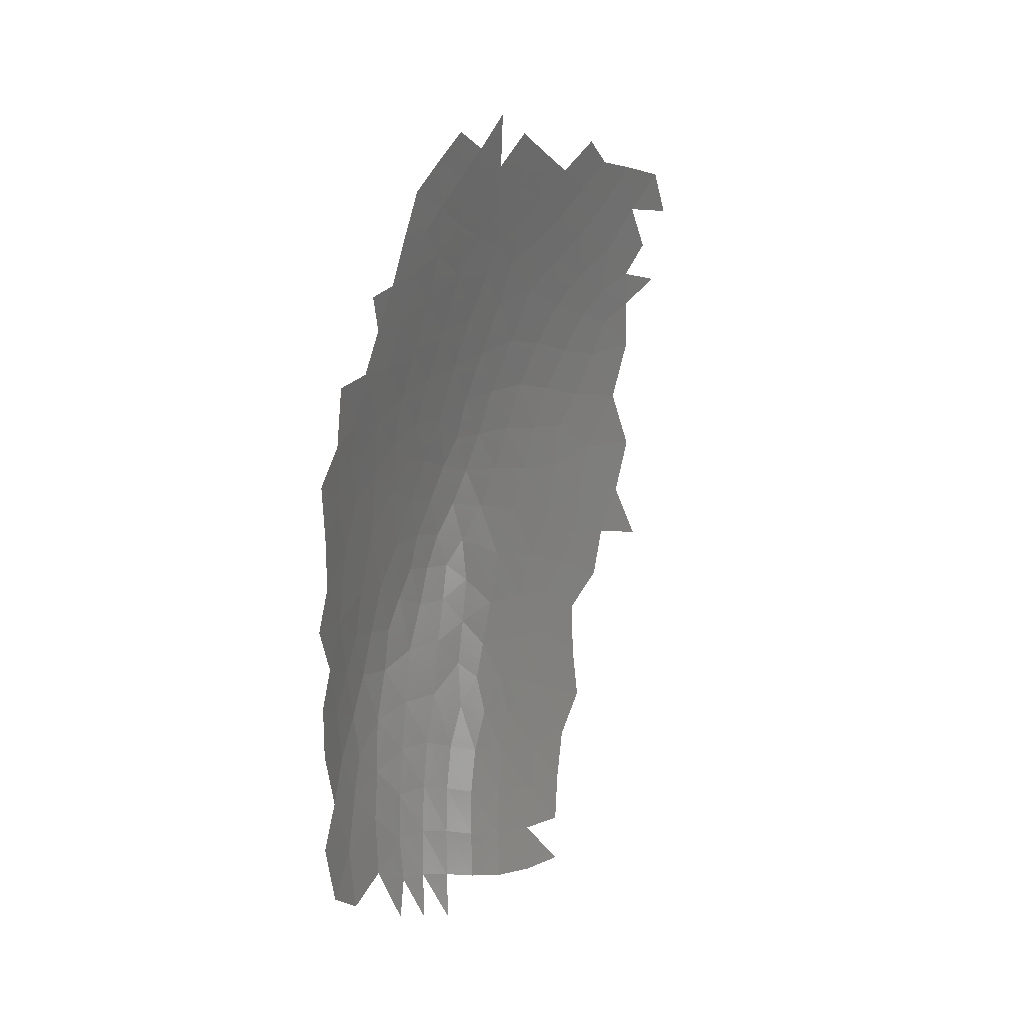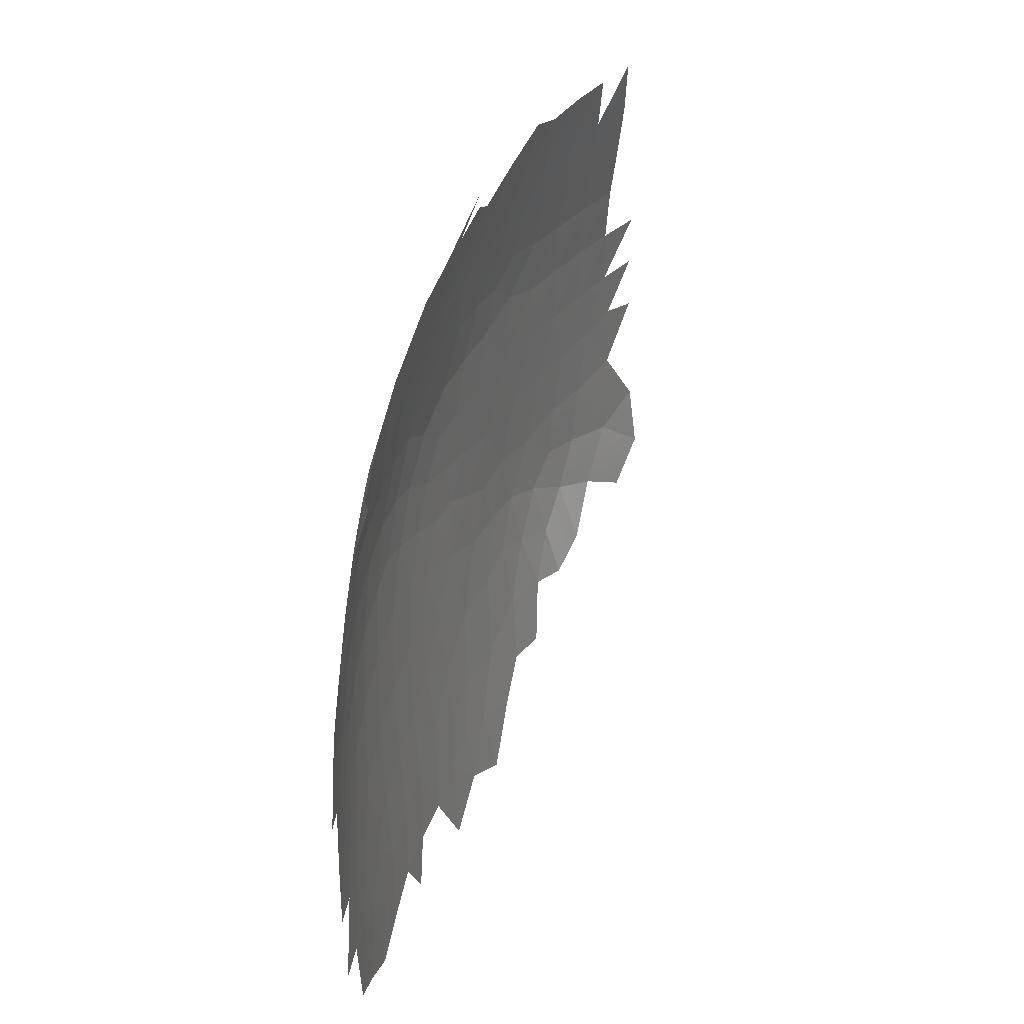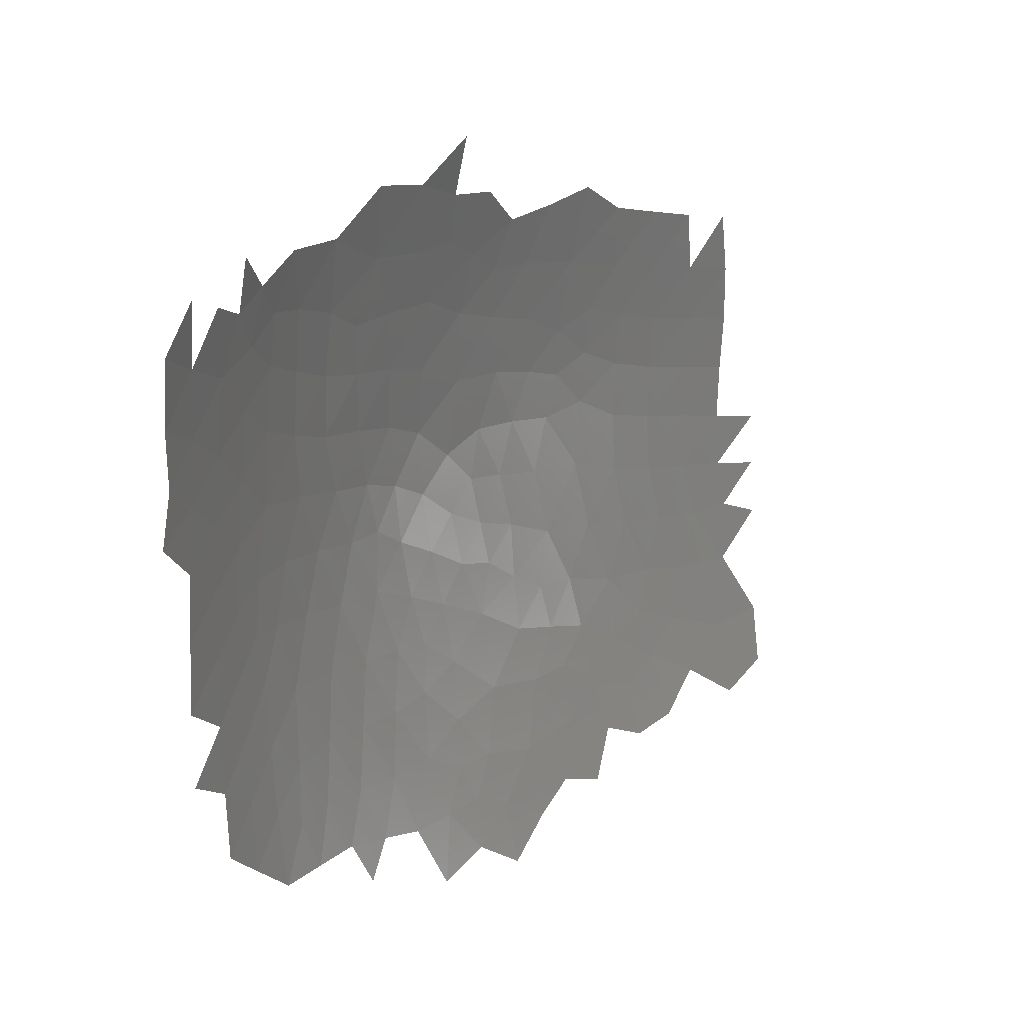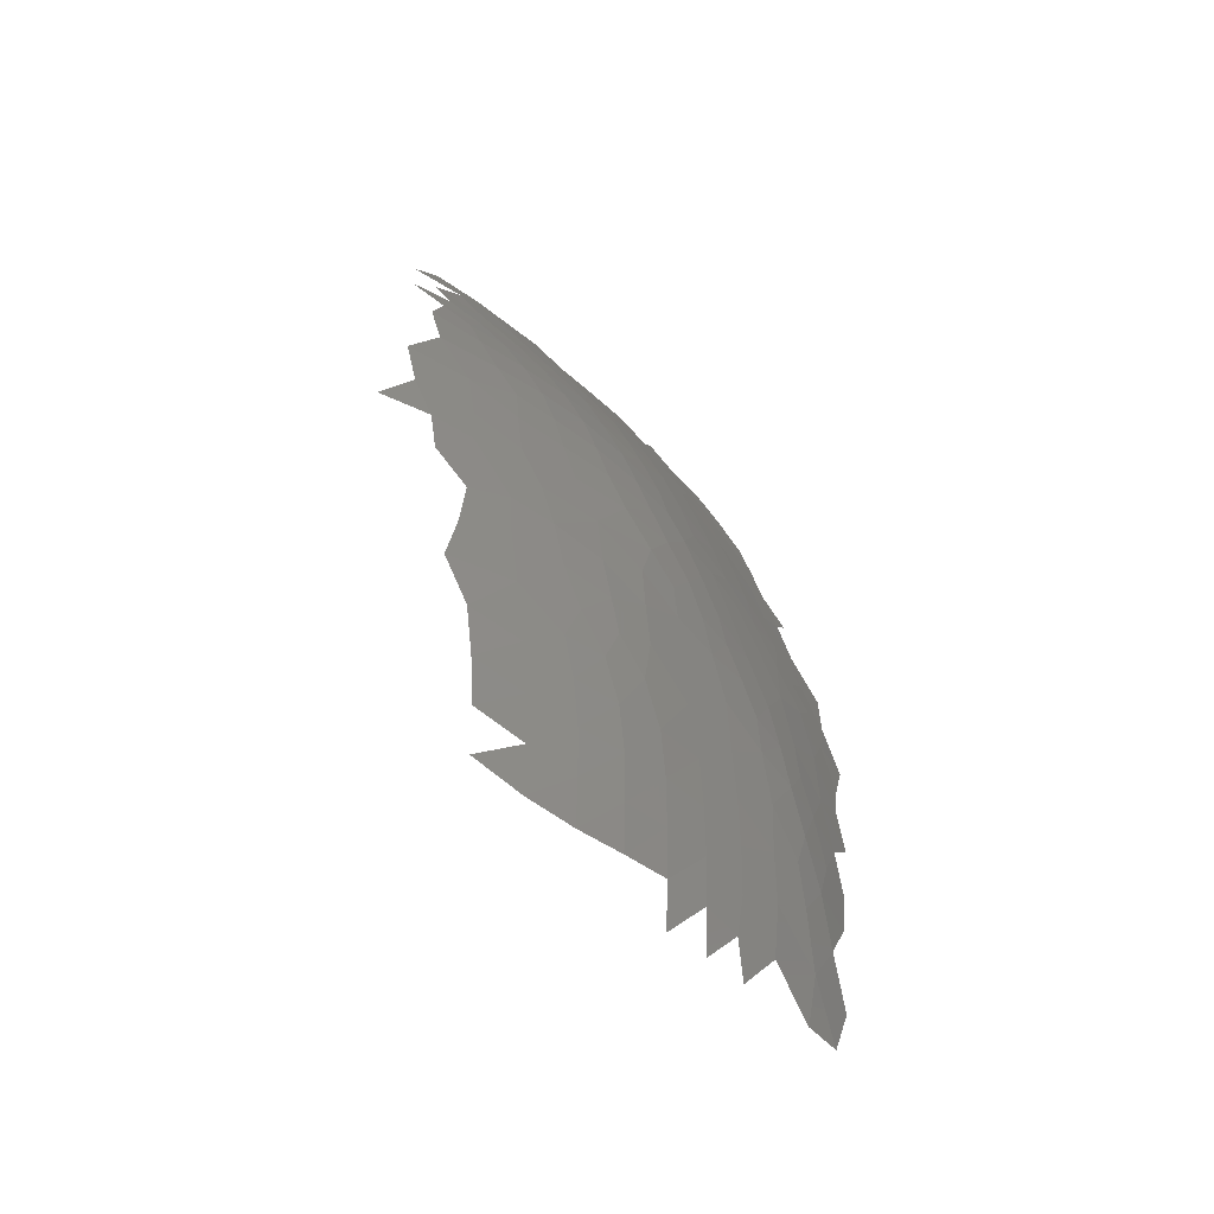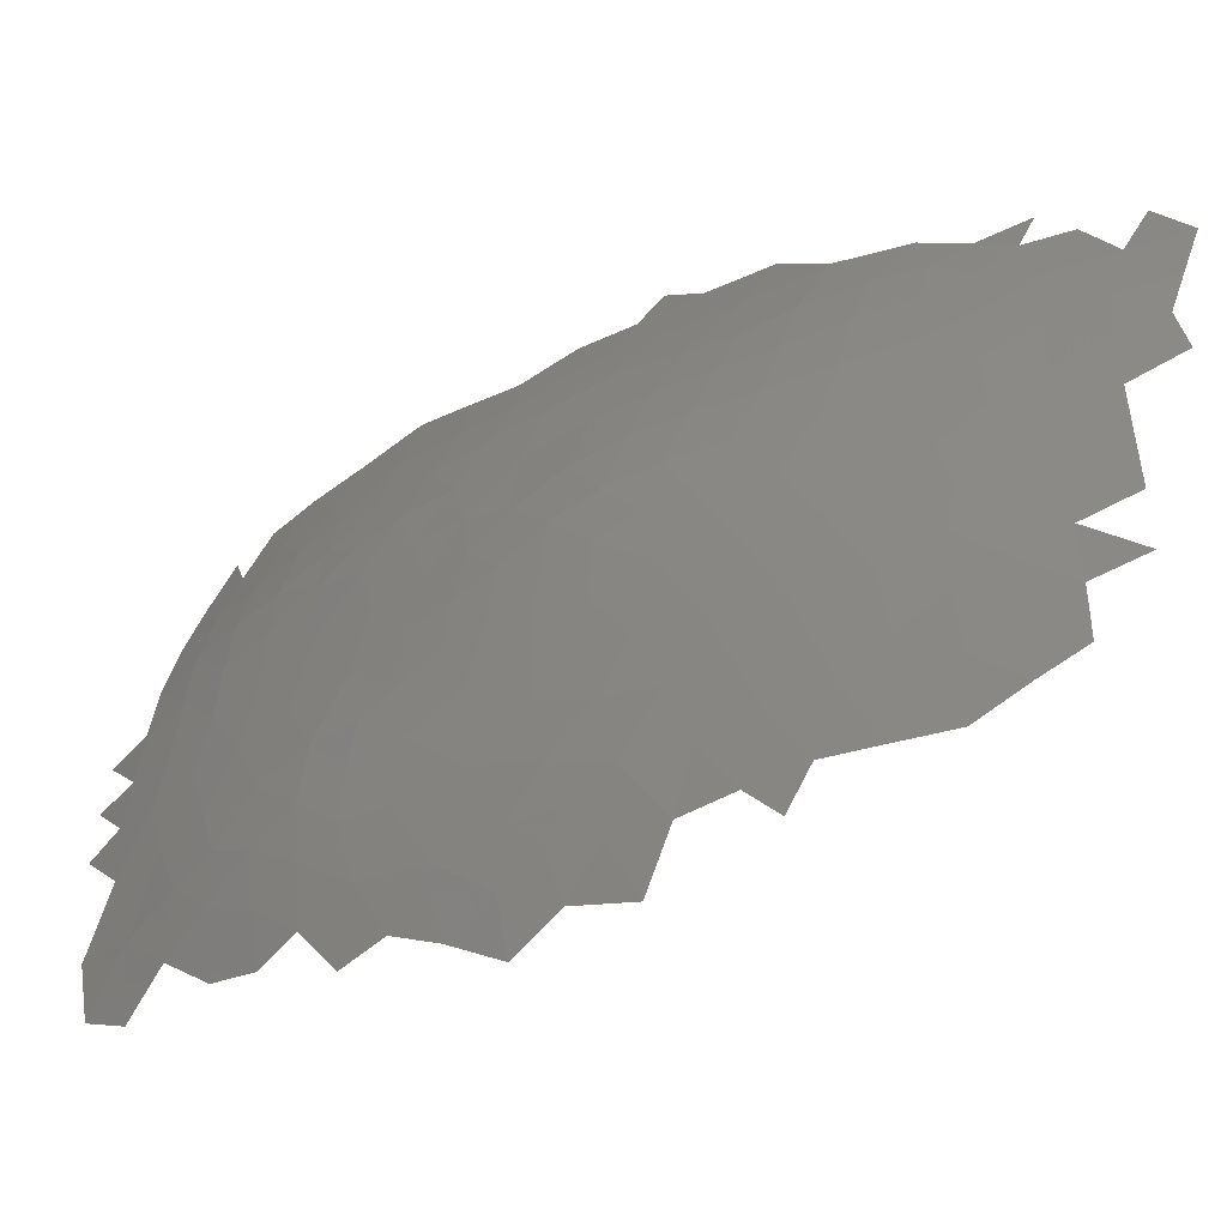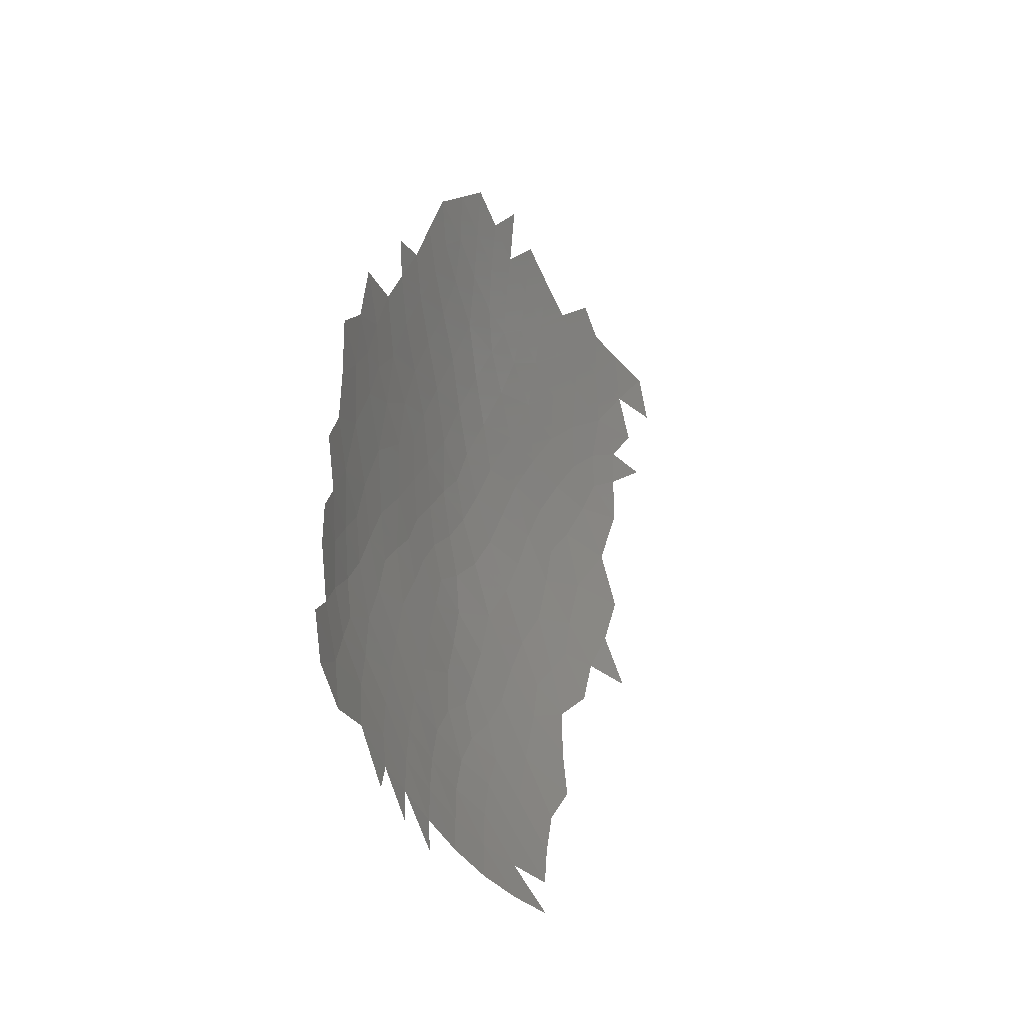
<metadata>
{"format":"stl","ext":"stl","renderer":"f3d","projection":"perspective","resolution":1024,"background":"white","views":[{"elev":-16.5,"azim":-151.0,"up":"+Y"},{"elev":30.6,"azim":-149.7,"up":"+Z"},{"elev":3.6,"azim":-133.1,"up":"+Z"},{"elev":-39.3,"azim":40.3,"up":"+Y"},{"elev":-45.7,"azim":137.1,"up":"+Z"},{"elev":-58.8,"azim":-154.7,"up":"+Y"}]}
</metadata>
<code>
# stl→obj: 212 verts, 360 faces
v 37.91 66.08 -14.41
v 38.35 65.7 -15.42
v 37.77 66.65 -15.29
v 38.34 65.37 -14.49
v 38.75 64.85 -14.97
v 38.57 64.78 -14.07
v 38.88 64.89 -15.94
v 38.5 65.66 -16.57
v 38.97 64.9 -16.98
v 38.55 65.67 -17.58
v 38.08 66.45 -17.26
v 38 66.48 -16.29
v 37.66 67.13 -16.99
v 37.47 67.33 -16.15
v 37.2 67.52 -15.14
v 40.02 61.2 -22.98
v 40.34 60.73 -22.07
v 40.28 60.27 -23.02
v 40.01 61.73 -22.1
v 40.56 59.3 -22.9
v 40.69 59.67 -21.91
v 40.63 60.45 -21.04
v 40.56 61.16 -20.12
v 40.28 61.44 -21.13
v 40.15 62.21 -20.18
v 39.89 62.47 -21.21
v 40.48 61.75 -19.14
v 40.02 62.83 -19.21
v 39.78 63.43 -18.31
v 40.29 62.36 -18.21
v 39.57 63.75 -19.27
v 39.83 63.19 -16.35
v 40.28 62.21 -16.4
v 40 62.96 -17.31
v 40.06 62.38 -15.43
v 40.16 61.66 -14.63
v 40.42 61.44 -15.41
v 39.79 62.49 -14.43
v 39.92 61.44 -13.55
v 39.34 62.74 -13.29
v 39.39 61.78 -12.42
v 39.75 60.6 -12.34
v 41.98 51.89 -14.4
v 41.71 51.14 -13.44
v 41.95 50.92 -14.4
v 41.74 52.12 -13.44
v 41.98 52.87 -14.4
v 41.71 53.12 -13.43
v 41.91 53.86 -14.35
v 41.63 54.21 -13.42
v 41.79 54.77 -14.25
v 41.45 55.58 -13.42
v 41.79 55.57 -14.67
v 41.57 56.54 -14.46
v 41.84 56.26 -15.4
v 41.97 55.44 -15.45
v 41.64 57.24 -15.4
v 41.88 56.62 -16.29
v 41.73 57.58 -16.4
v 41.59 58.44 -16.82
v 41.39 58.39 -15.54
v 41.74 57.74 -17.28
v 41.46 58.93 -18.48
v 41.46 59.12 -17.49
v 41.64 58.3 -17.86
v 41.63 58.06 -18.75
v 41.78 57.49 -18.06
v 41.77 57.29 -18.79
v 41.91 56.62 -18.14
v 41.88 56.58 -19.07
v 42.05 55.58 -18.32
v 41.99 55.81 -19.32
v 42.12 54.94 -19.23
v 42.19 54.4 -18.24
v 42.27 53.35 -18.23
v 42.22 53.82 -19.33
v 42.31 52.35 -18.22
v 42.29 52.72 -19.19
v 42.32 51.37 -18.19
v 42.29 51.7 -19.22
v 42.3 50.51 -18.03
v 42.28 50.56 -19.08
v 42.26 49.71 -18.19
v 42.15 49.78 -20.11
v 41.98 49.83 -21.14
v 42.15 50.9 -20.41
v 42.02 51.77 -21.19
v 42.22 52.07 -20.16
v 42.09 52.77 -20.85
v 42.22 52.96 -20
v 41.92 53.63 -21.34
v 42.13 53.73 -20.4
v 41.91 54.57 -21.04
v 42.09 54.67 -20.12
v 41.85 55.36 -20.79
v 41.95 55.6 -20.07
v 41.65 56.25 -20.95
v 41.76 56.57 -20.02
v 41.4 57.51 -20.96
v 41.59 57.63 -19.66
v 41.07 57.94 -22.07
v 41.05 58.68 -21.39
v 40.85 58.79 -22.18
v 41.3 56.75 -22.11
v 40.92 57.65 -22.93
v 40.99 56.7 -23.26
v 41.26 55.87 -22.77
v 40.57 58.58 -23.55
v 40.8 58.46 -22.74
v 40.24 59.67 -23.96
v 40.66 57.63 -23.94
v 41.65 54.39 -22.02
v 41.35 54.96 -22.88
v 41.58 55.46 -21.8
v 40.94 59.52 -20.83
v 41.26 58.6 -20.39
v 41.12 59.39 -20.01
v 41.39 58.72 -19.4
v 41.18 59.63 -19.2
v 40.89 60.19 -20.06
v 40.9 60.63 -19.03
v 41.04 60.49 -18.04
v 40.74 61.3 -18.17
v 40.54 61.79 -17.3
v 40.93 60.81 -17.24
v 41.22 59.95 -17.3
v 41.26 59.79 -18.27
v 41.02 60.25 -16.3
v 41.33 59.33 -16.42
v 41.04 59.49 -15.33
v 40.73 60.48 -15.32
v 41.07 58.61 -14.38
v 40.71 59.63 -14.21
v 41.34 57.61 -14.43
v 41.05 57.84 -13.62
v 40.77 58.58 -13.39
v 41.21 56.92 -13.48
v 40.81 57.62 -12.75
v 40.96 56.58 -12.46
v 40.26 60.2 -13.39
v 40.4 60.77 -14.41
v 40.48 59.3 -13.19
v 40.13 59.54 -12.44
v 40.4 58.52 -12.33
v 41.66 53.54 -22.22
v 41.78 52.62 -21.94
v 41.89 50.77 -21.68
v 42.3 50.71 -17.23
v 42.25 50.79 -16.29
v 42.19 49.83 -16.31
v 42.32 51.67 -17.24
v 42.28 51.76 -16.27
v 42.3 52.65 -17.24
v 42.27 52.74 -16.27
v 42.24 53.65 -17.23
v 42.22 53.72 -16.22
v 42.14 54.79 -17.1
v 42.11 54.68 -15.95
v 41.99 55.97 -17.21
v 42.02 55.65 -16.23
v 41.86 56.95 -17.23
v 41.99 54.69 -15.05
v 42.12 53.75 -15.26
v 42.18 52.77 -15.32
v 42.17 51.8 -15.32
v 42.14 50.83 -15.34
v 42.25 49.77 -17.24
v 41.3 54.52 -12.42
v 41.42 53.44 -12.44
v 41.47 52.44 -12.46
v 41.47 51.5 -12.46
v 41.03 55.56 -12.1
v 39.69 59.69 -11.51
v 38.83 63.96 -13.51
v 39.34 63.48 -14.38
v 38.97 64.24 -14.45
v 39.18 64.16 -15.25
v 39.63 63.31 -15.35
v 39.35 64.1 -16.26
v 40.68 61.2 -16.33
v 39.45 64.06 -17.41
v 39.33 64.29 -18.52
v 38.98 64.94 -17.99
v 38.94 64.98 -18.95
v 39.23 64.42 -19.32
v 38.9 64.96 -19.88
v 39.25 64.26 -20.11
v 39.66 63.34 -20.32
v 39.18 64.19 -21.09
v 39.47 63.41 -21.48
v 39.63 62.73 -22.19
v 39.29 63.52 -22.37
v 39.71 62.17 -22.94
v 38.68 64.85 -22.82
v 39.06 64.17 -22.1
v 38.98 64.03 -23.2
v 38.76 64.89 -21.8
v 38.85 64.92 -20.83
v 38.42 65.64 -21.52
v 38.36 65.59 -22.48
v 38.01 66.47 -21.29
v 38.48 65.67 -20.53
v 38.05 66.5 -20.24
v 38.53 65.69 -19.54
v 38.07 66.49 -19.22
v 38.55 65.69 -18.56
v 38.08 66.48 -18.23
v 39.36 63.09 -23.07
v 39.77 61.68 -23.58
v 37.37 66.92 -14.31
v 37.6 67.29 -17.81
v 38.03 65.49 -13.67
f 1 2 3
f 1 4 2
f 5 4 6
f 5 2 4
f 7 2 5
f 7 8 2
f 9 8 7
f 9 10 8
f 11 8 10
f 11 12 8
f 13 12 11
f 13 14 12
f 14 3 12
f 14 15 3
f 16 17 18
f 16 19 17
f 20 18 21
f 21 18 17
f 21 17 22
f 23 22 24
f 23 24 25
f 26 25 24
f 25 27 23
f 25 28 27
f 28 29 30
f 31 29 28
f 32 33 34
f 35 36 37
f 35 38 36
f 38 39 36
f 38 40 39
f 39 41 42
f 43 44 45
f 43 46 44
f 47 46 43
f 47 48 46
f 49 48 47
f 49 50 48
f 51 50 49
f 52 51 53
f 52 50 51
f 54 52 53
f 54 53 55
f 55 53 56
f 57 54 55
f 57 58 59
f 57 55 58
f 60 61 59
f 60 59 62
f 63 64 65
f 65 64 60
f 66 67 68
f 66 65 67
f 66 63 65
f 68 69 70
f 68 67 69
f 70 71 72
f 70 69 71
f 71 73 72
f 73 71 74
f 75 76 74
f 73 74 76
f 77 78 75
f 76 75 78
f 79 80 77
f 78 77 80
f 81 82 79
f 80 79 82
f 82 81 83
f 84 85 86
f 87 88 86
f 89 88 87
f 89 90 88
f 91 92 89
f 89 92 90
f 93 92 91
f 93 94 92
f 95 94 93
f 95 96 94
f 97 96 95
f 97 98 96
f 99 98 97
f 99 100 98
f 99 101 102
f 102 101 103
f 104 101 99
f 104 105 101
f 104 106 105
f 104 107 106
f 108 20 109
f 108 110 20
f 20 103 109
f 20 21 103
f 108 105 111
f 108 109 105
f 112 113 114
f 107 114 113
f 104 114 107
f 111 105 106
f 21 102 103
f 21 115 102
f 115 116 102
f 115 117 116
f 117 118 116
f 117 119 118
f 100 118 66
f 100 116 118
f 120 119 117
f 120 121 119
f 23 121 120
f 23 27 121
f 122 121 123
f 27 123 121
f 30 124 123
f 30 34 124
f 123 124 125
f 122 123 125
f 122 126 127
f 122 125 126
f 125 128 126
f 126 128 129
f 128 130 129
f 128 131 130
f 129 61 60
f 129 130 61
f 130 132 61
f 130 133 132
f 61 134 57
f 61 132 134
f 132 135 134
f 132 136 135
f 134 137 54
f 134 135 137
f 138 139 137
f 135 138 137
f 136 138 135
f 140 133 141
f 140 142 133
f 140 143 142
f 140 42 143
f 142 144 136
f 142 143 144
f 136 144 138
f 133 136 132
f 133 142 136
f 131 133 130
f 131 141 133
f 121 127 119
f 121 122 127
f 109 101 105
f 109 103 101
f 99 116 100
f 99 102 116
f 104 99 97
f 95 114 97
f 104 97 114
f 114 93 112
f 114 95 93
f 112 91 145
f 112 93 91
f 89 146 91
f 145 91 146
f 146 89 87
f 86 147 87
f 147 86 85
f 148 149 150
f 151 149 148
f 151 152 149
f 153 152 151
f 153 154 152
f 155 154 153
f 155 156 154
f 157 156 155
f 157 158 156
f 159 160 157
f 157 160 158
f 161 58 159
f 159 58 160
f 160 56 158
f 158 56 162
f 158 163 156
f 158 162 163
f 156 164 154
f 156 163 164
f 154 164 165
f 152 154 165
f 152 166 149
f 152 165 166
f 81 148 167
f 86 82 84
f 79 148 81
f 79 151 148
f 82 86 80
f 88 80 86
f 77 151 79
f 77 153 151
f 80 88 78
f 90 78 88
f 75 153 77
f 75 155 153
f 78 90 76
f 92 76 90
f 155 75 74
f 74 157 155
f 94 76 92
f 94 73 76
f 71 157 74
f 71 159 157
f 96 73 94
f 96 72 73
f 69 159 71
f 69 161 159
f 98 72 96
f 98 70 72
f 67 161 69
f 67 62 161
f 100 70 98
f 100 68 70
f 100 66 68
f 66 118 63
f 63 119 127
f 63 118 119
f 63 127 64
f 64 127 126
f 64 129 60
f 64 126 129
f 65 62 67
f 65 60 62
f 59 61 57
f 58 161 59
f 62 59 161
f 57 134 54
f 56 160 55
f 58 55 160
f 54 137 52
f 52 168 50
f 51 162 53
f 56 53 162
f 168 169 50
f 162 49 163
f 162 51 49
f 169 48 50
f 169 170 48
f 163 47 164
f 163 49 47
f 170 46 48
f 43 165 164
f 164 47 43
f 171 44 46
f 165 45 166
f 165 43 45
f 52 172 168
f 137 139 52
f 52 139 172
f 42 173 143
f 174 175 176
f 6 174 176
f 177 175 178
f 177 176 175
f 178 38 35
f 178 175 38
f 35 33 32
f 32 178 35
f 179 178 32
f 179 177 178
f 39 42 140
f 175 40 38
f 175 174 40
f 40 41 39
f 39 141 36
f 39 140 141
f 37 141 131
f 37 36 141
f 180 131 128
f 180 37 131
f 180 125 124
f 180 128 125
f 35 37 33
f 33 37 180
f 33 180 124
f 34 181 32
f 32 181 179
f 29 181 34
f 29 182 181
f 183 181 182
f 183 9 181
f 184 182 185
f 184 183 182
f 186 185 187
f 186 184 185
f 187 31 188
f 187 185 31
f 189 188 190
f 189 187 188
f 190 188 26
f 26 188 25
f 26 191 190
f 192 190 191
f 26 19 191
f 193 19 16
f 193 191 19
f 194 195 196
f 194 197 195
f 197 189 195
f 197 198 189
f 197 199 198
f 197 200 199
f 201 202 199
f 203 204 202
f 203 205 204
f 205 206 204
f 205 207 206
f 198 202 186
f 198 199 202
f 194 200 197
f 196 192 208
f 196 195 192
f 208 191 193
f 208 192 191
f 195 190 192
f 195 189 190
f 198 187 189
f 198 186 187
f 186 204 184
f 186 202 204
f 184 206 183
f 184 204 206
f 29 31 182
f 182 31 185
f 124 34 33
f 30 29 34
f 28 188 31
f 28 25 188
f 30 27 28
f 30 123 27
f 26 24 19
f 23 120 22
f 22 120 115
f 115 120 117
f 21 22 115
f 22 17 24
f 19 24 17
f 16 209 193
f 20 110 18
f 210 3 15
f 211 11 207
f 211 13 11
f 207 10 206
f 207 11 10
f 183 10 9
f 183 206 10
f 9 179 181
f 9 7 179
f 7 177 179
f 7 5 177
f 5 176 177
f 5 6 176
f 12 2 8
f 12 3 2
f 6 4 212

</code>
